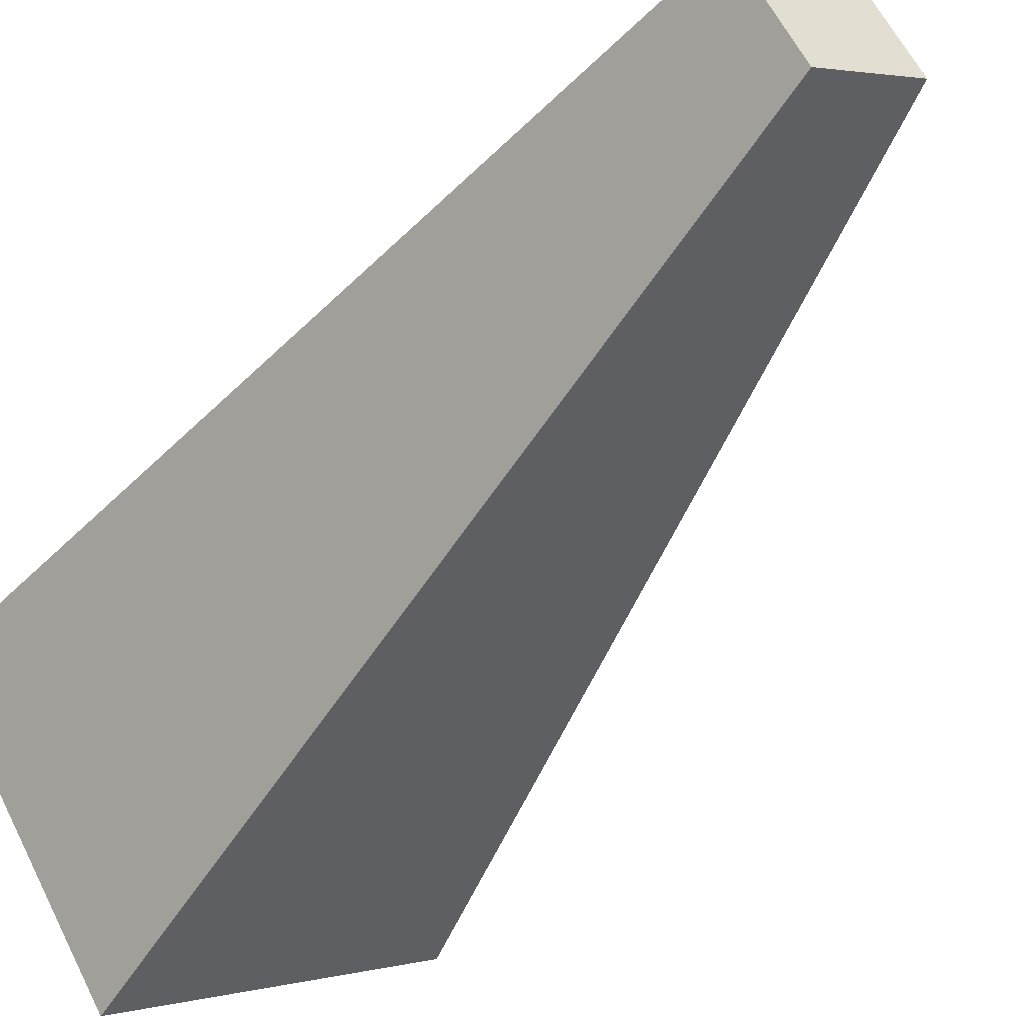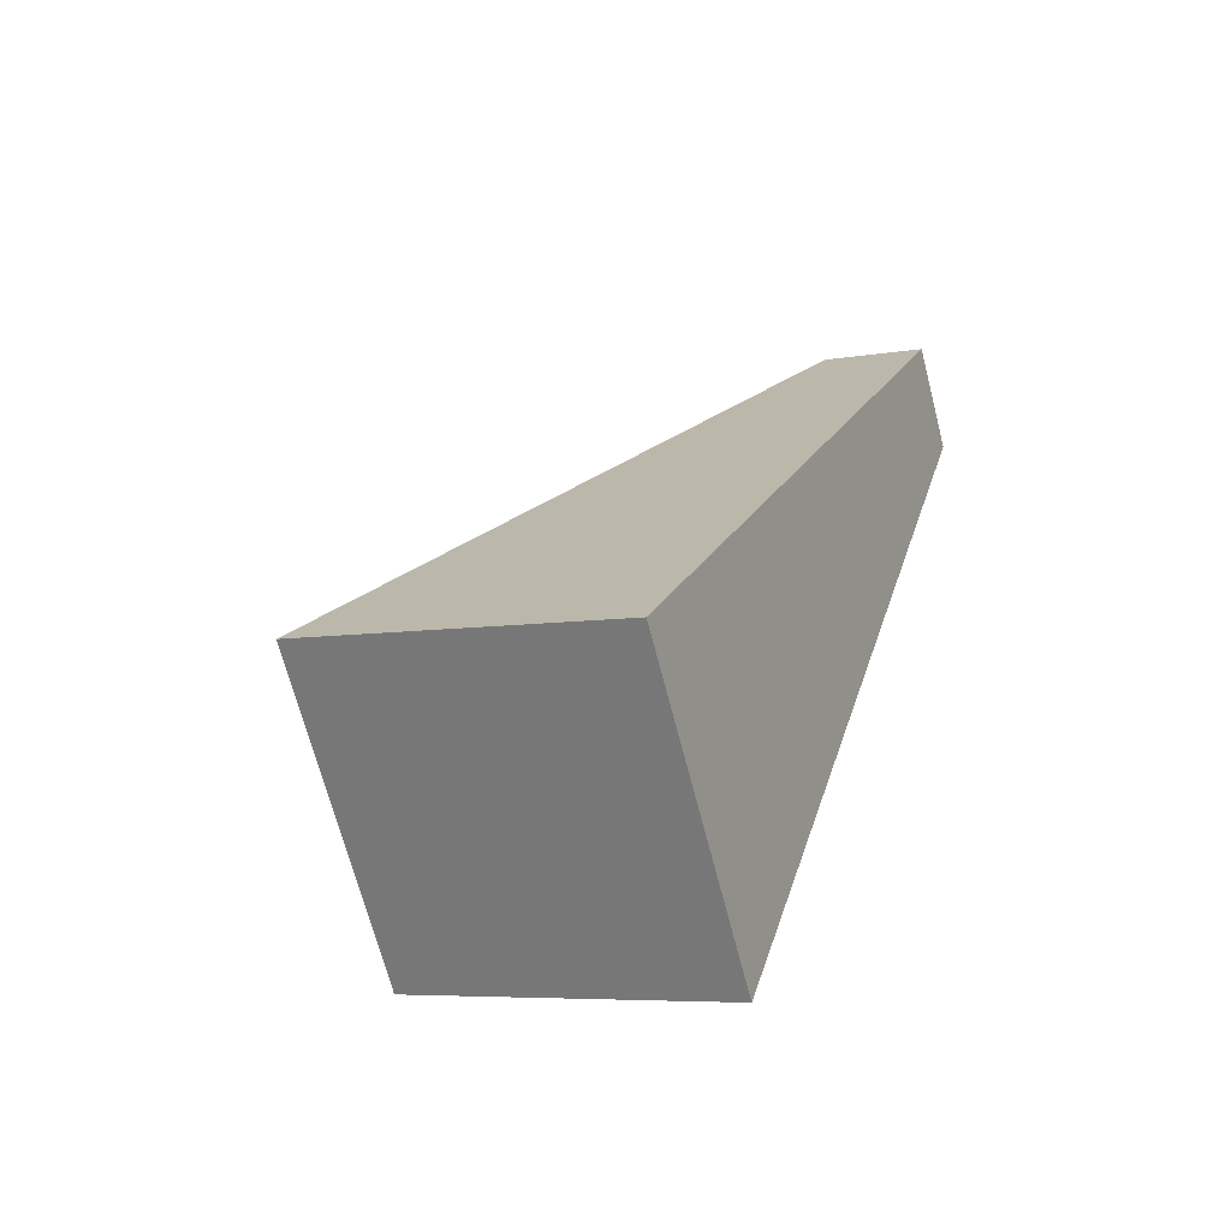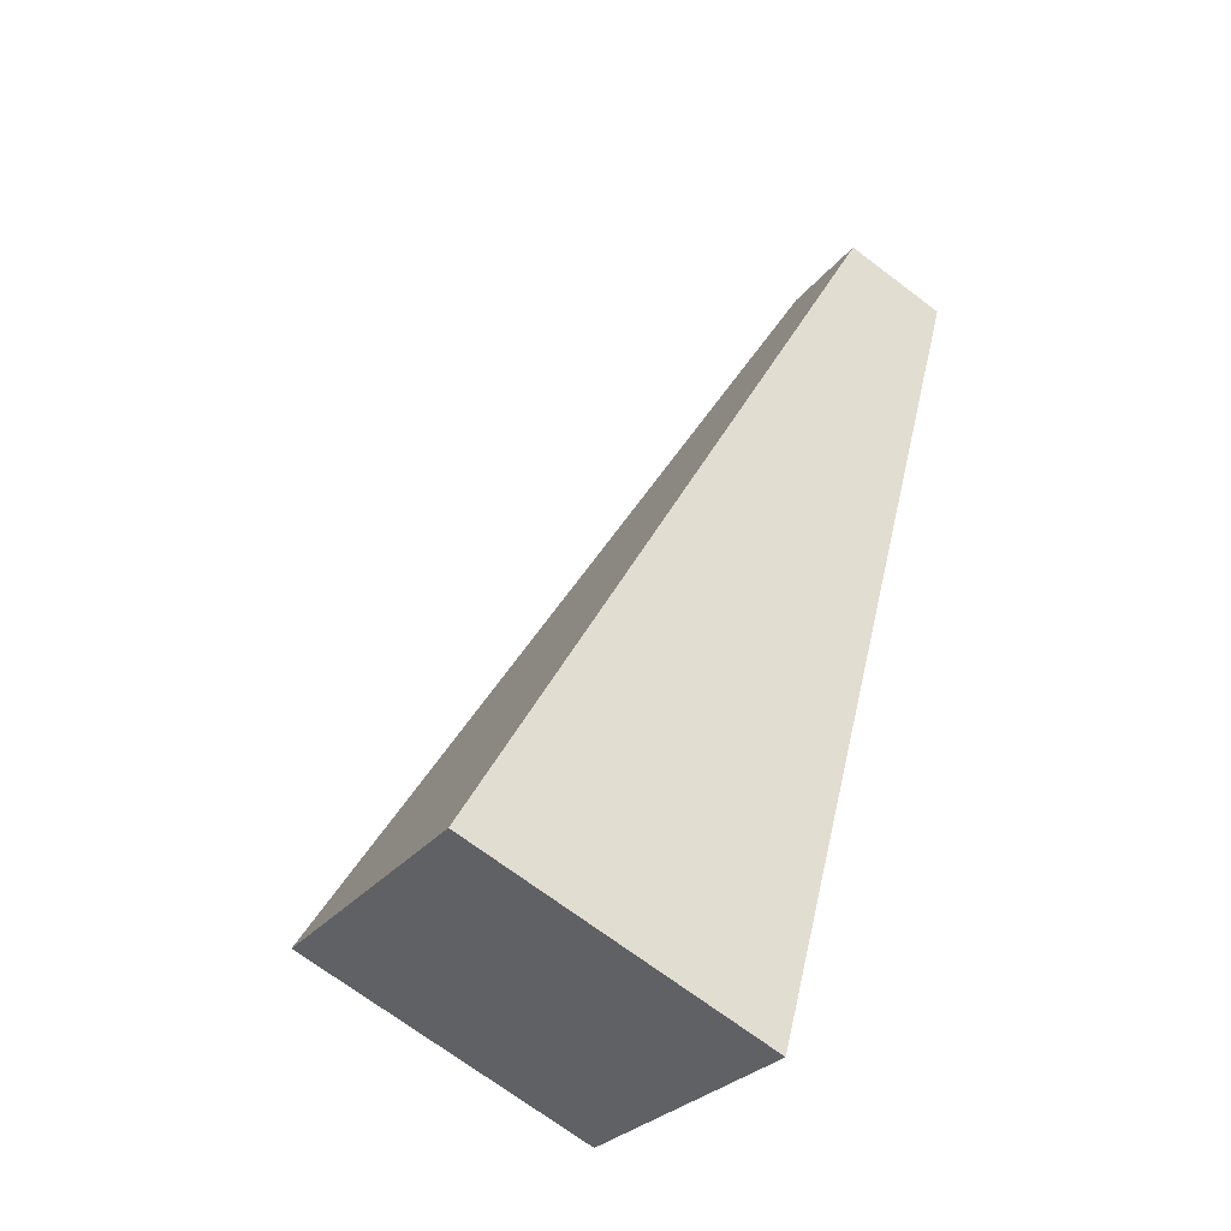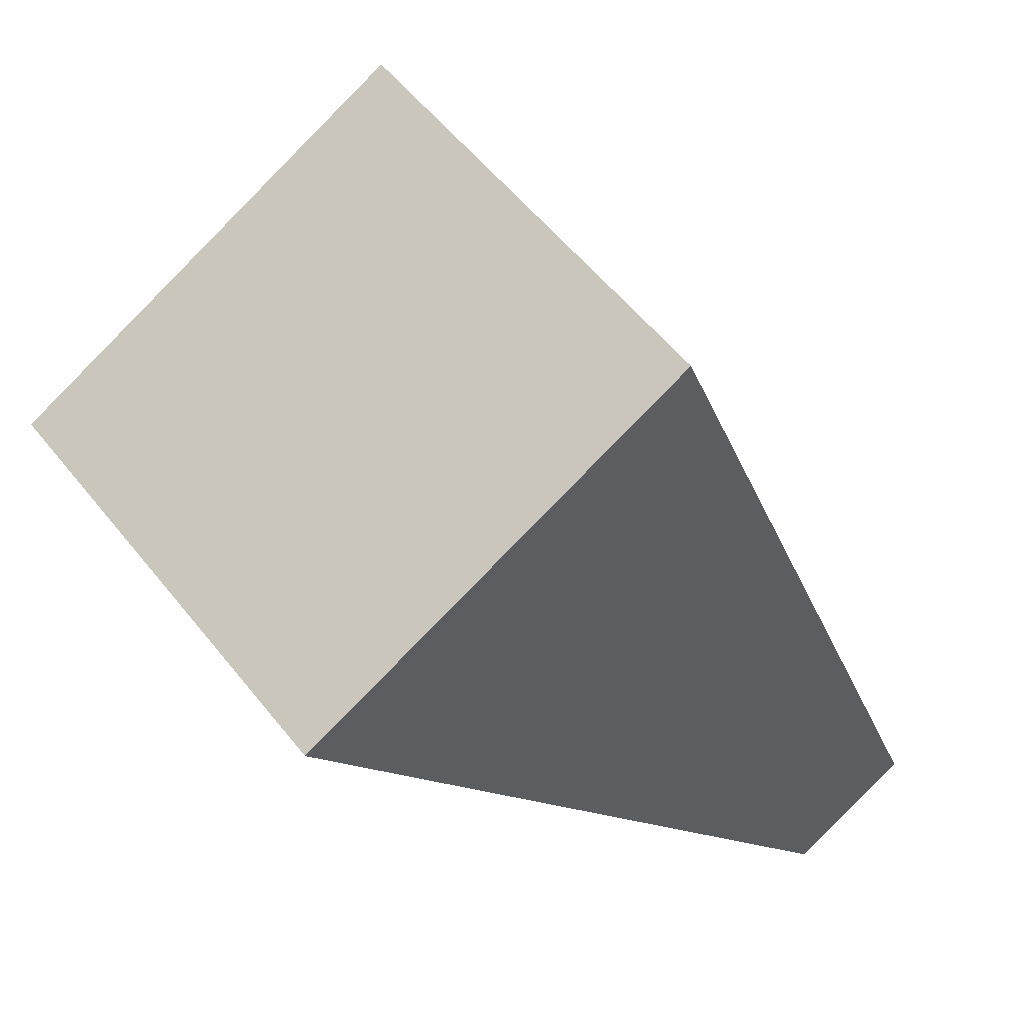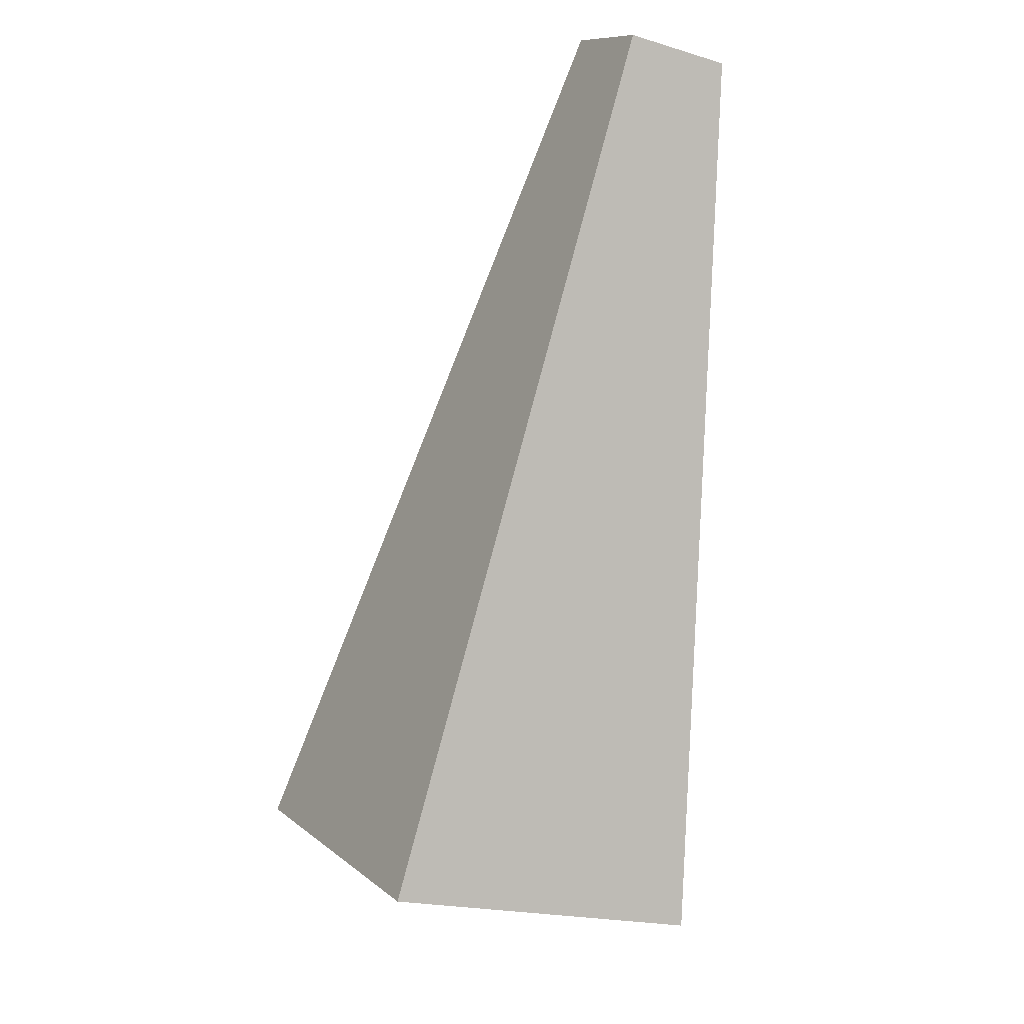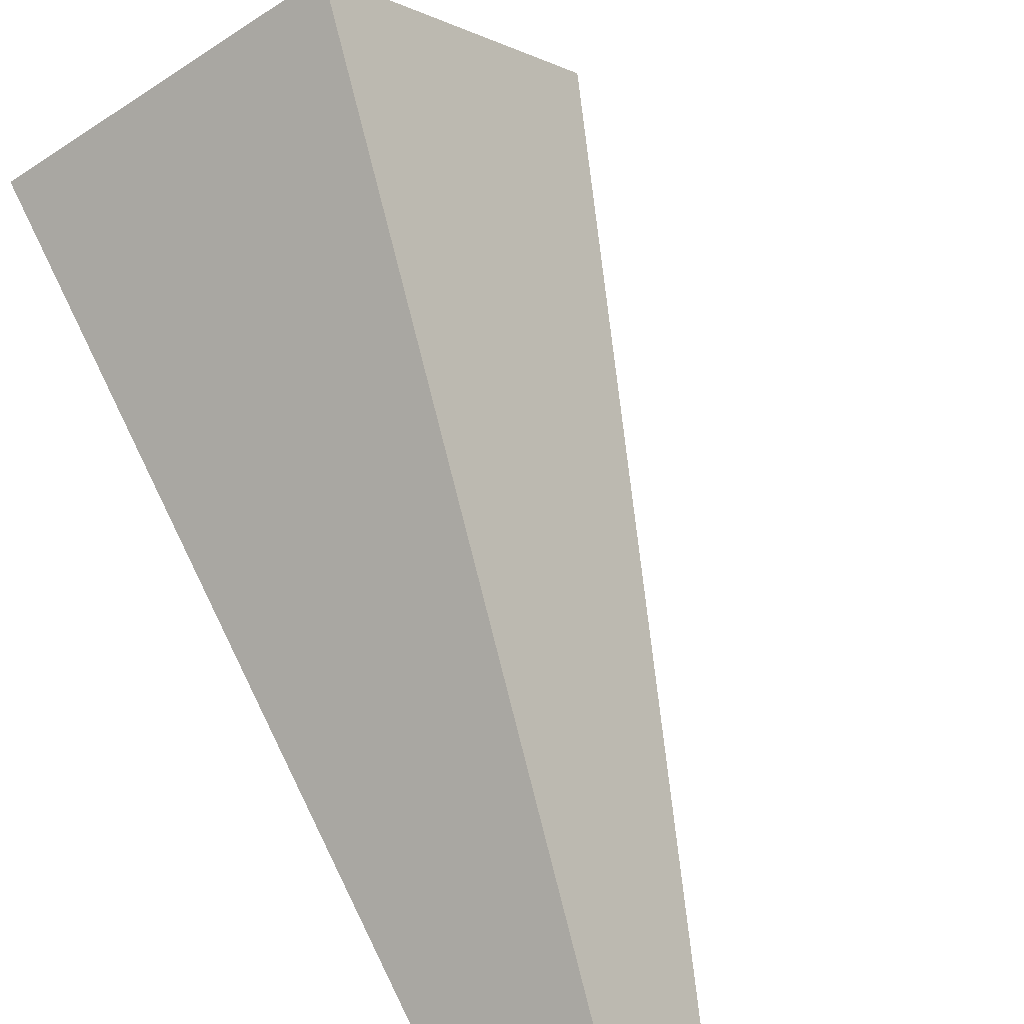
<metadata>
{"format":"obj","ext":"obj","renderer":"f3d","projection":"perspective","resolution":1024,"background":"white","views":[{"elev":-67.7,"azim":128.9,"up":"+Z"},{"elev":-68.3,"azim":59.5,"up":"+Y"},{"elev":-25.9,"azim":17.1,"up":"+Y"},{"elev":-2.1,"azim":7.1,"up":"+Z"},{"elev":-19.1,"azim":105.2,"up":"+Y"},{"elev":52.7,"azim":144.7,"up":"+Z"}]}
</metadata>
<code>
o cuboid
v 0.2444 0.8699 0.844
v 0.3244 0.8166 0.764
v -0.04971 0.01592 1.315
v 0.1901 -0.144 1.075
v 0.156 0.8699 0.7556
v 0.236 0.8166 0.6756
v -0.3149 0.01592 1.05
v -0.07505 -0.144 0.8099
f 2 1 3 4
f 7 5 6 8
f 5 1 2 6
f 4 3 7 8
f 3 1 5 7
f 6 2 4 8

</code>
